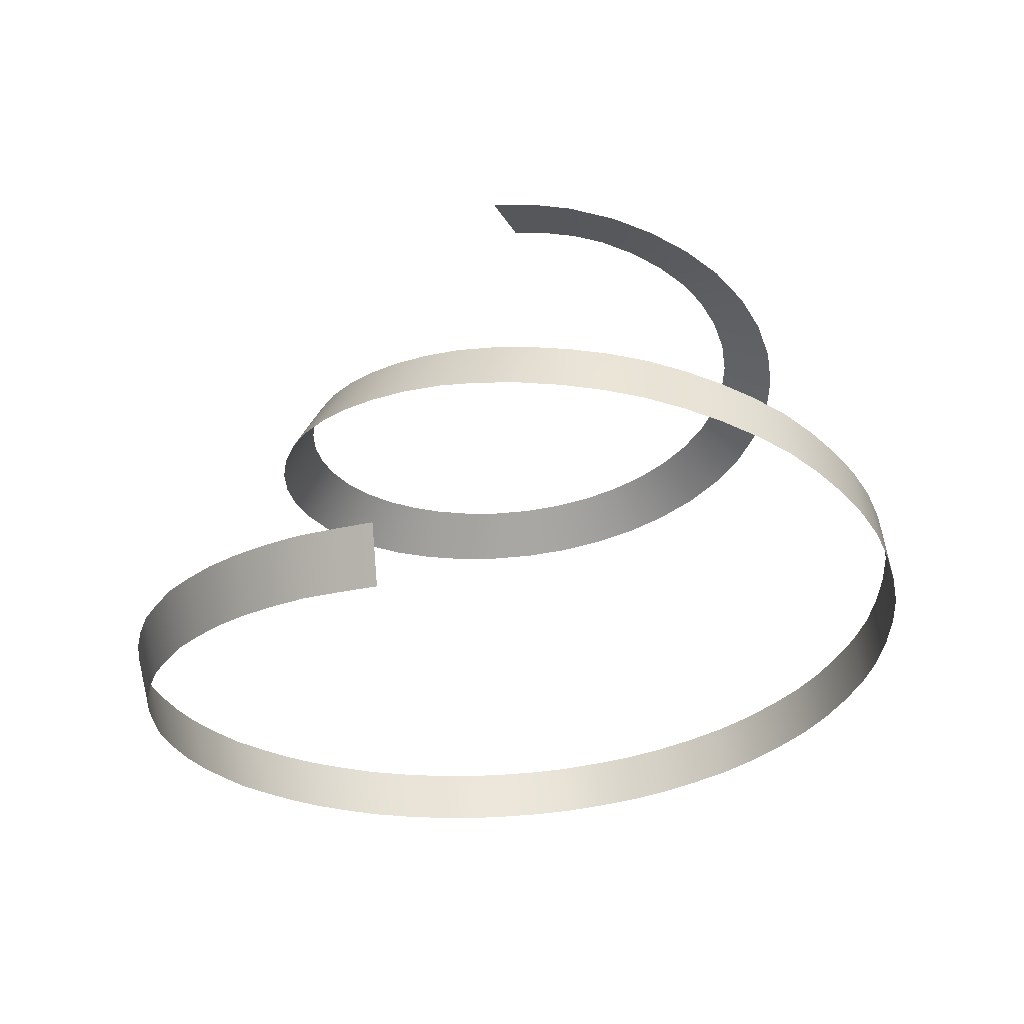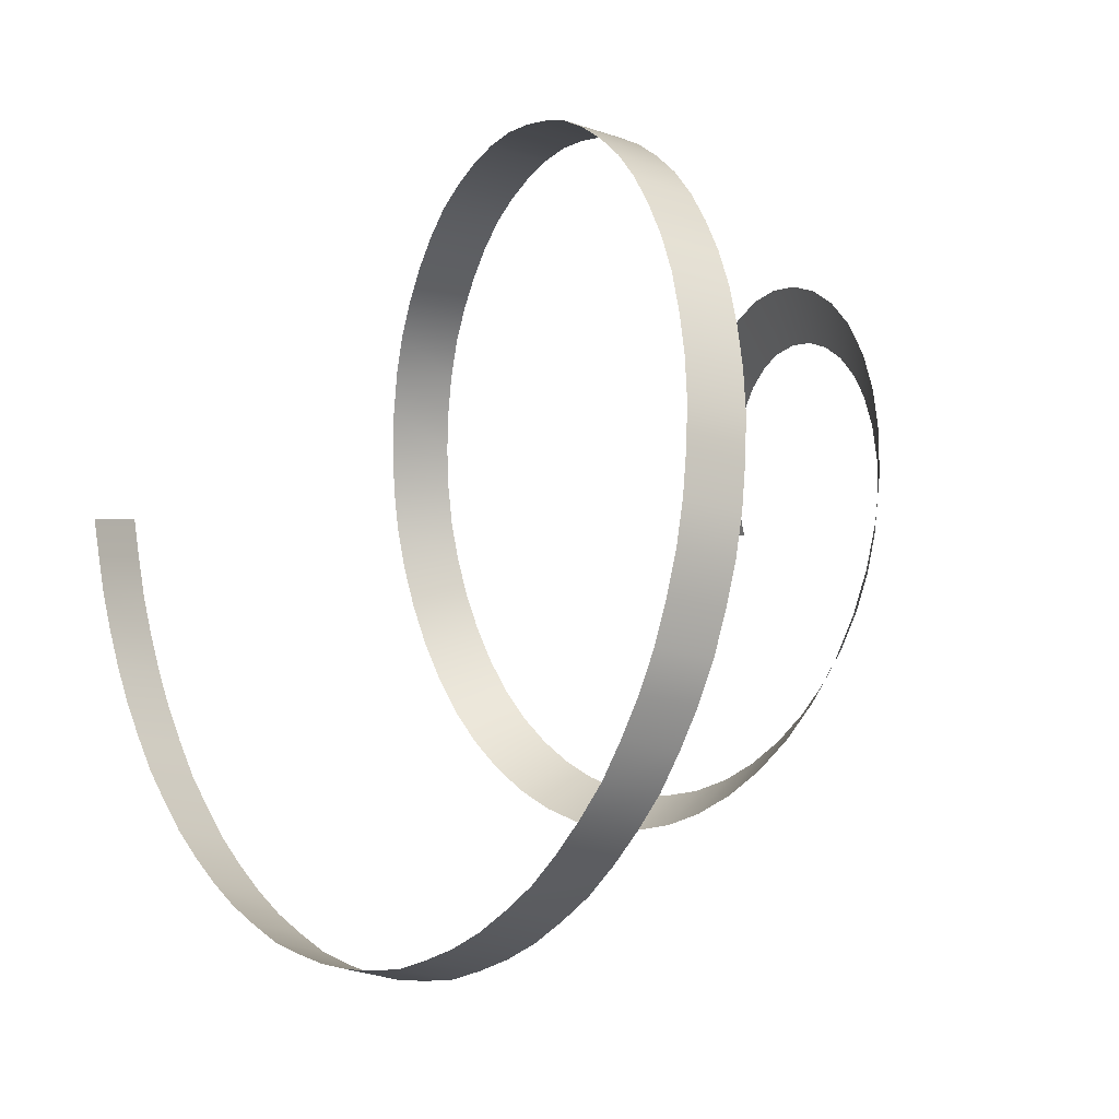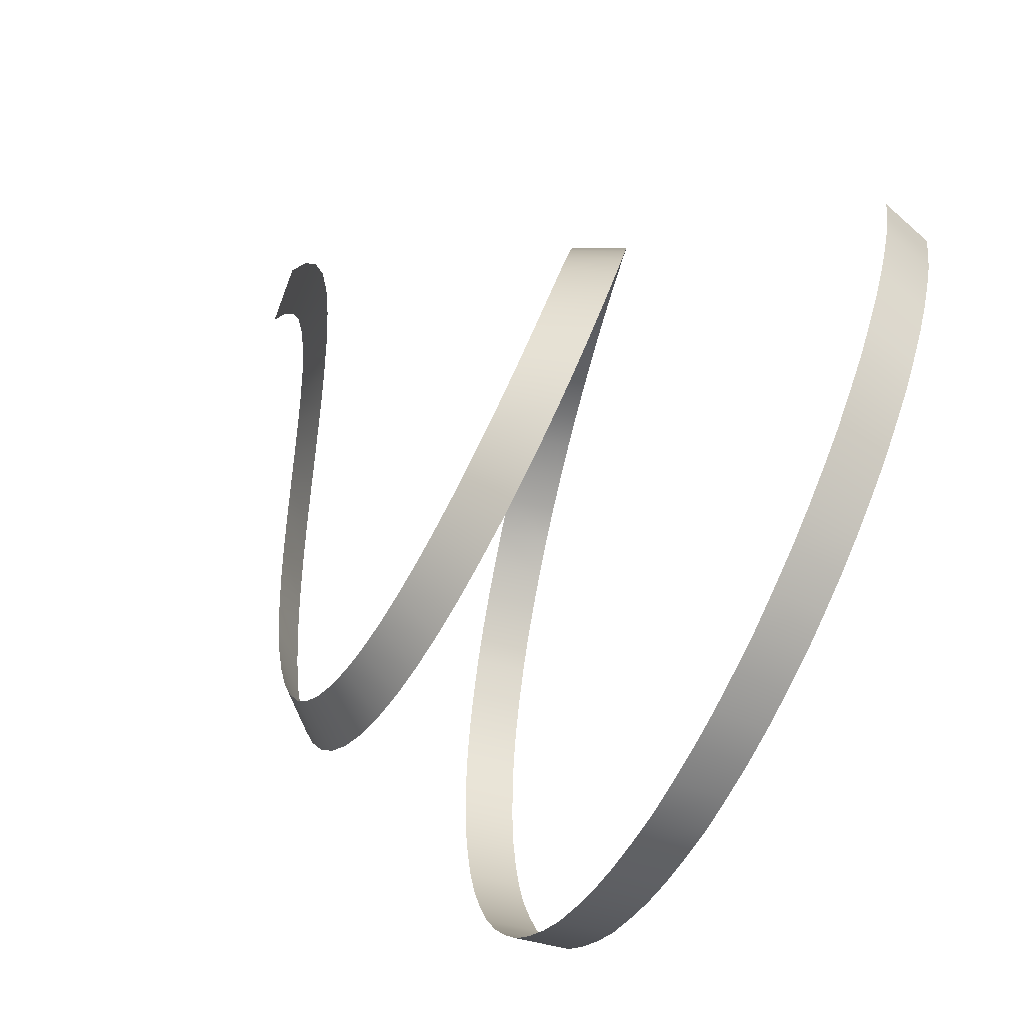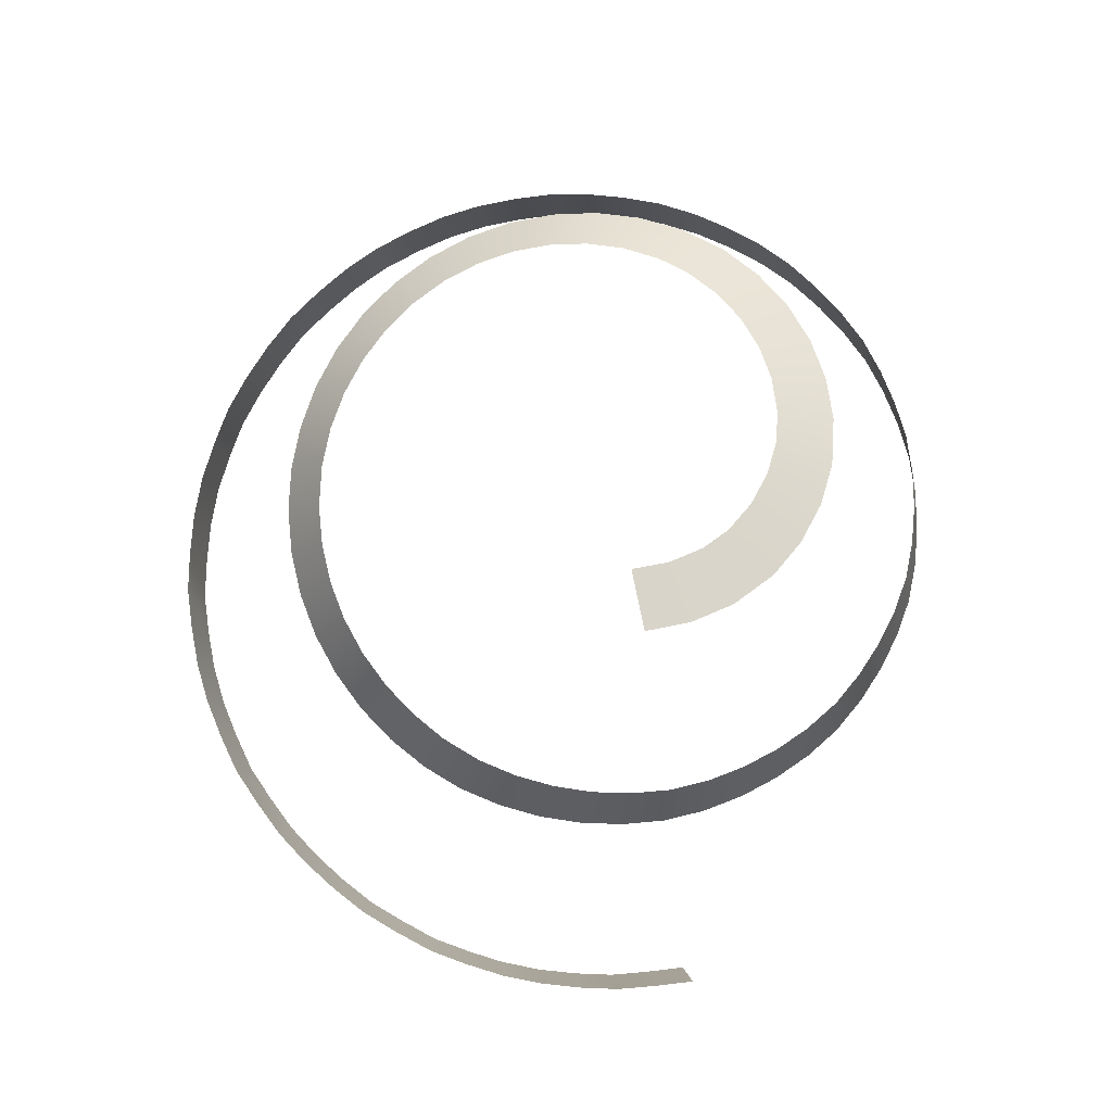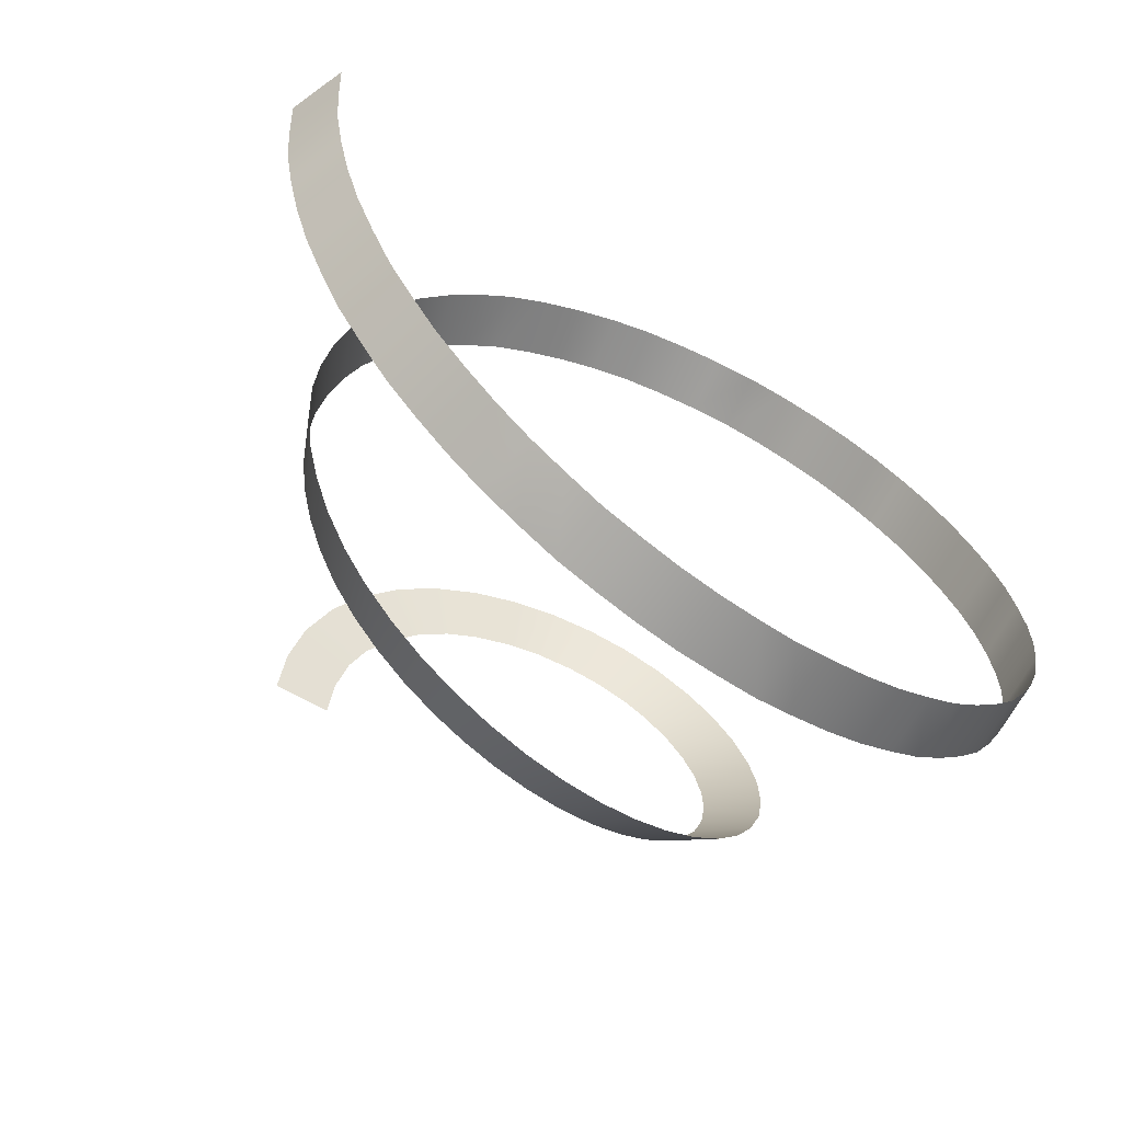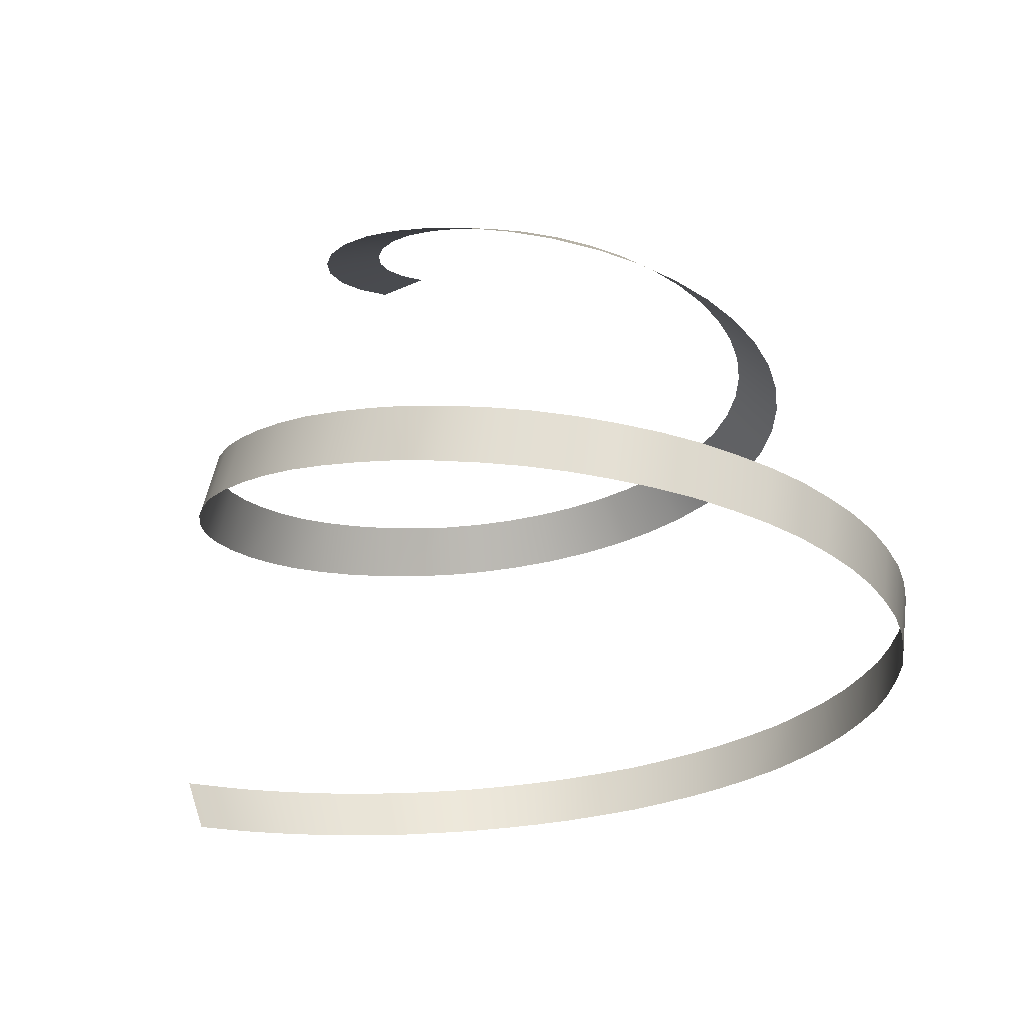
<metadata>
{"format":"obj","ext":"obj","renderer":"f3d","projection":"perspective","resolution":1024,"background":"white","views":[{"elev":-29.4,"azim":114.9,"up":"+Z"},{"elev":-5.4,"azim":-124.0,"up":"+Y"},{"elev":-66.6,"azim":69.2,"up":"+Y"},{"elev":76.5,"azim":78.6,"up":"+Z"},{"elev":-59.2,"azim":148.6,"up":"+Y"},{"elev":-22.1,"azim":-140.4,"up":"+Z"}]}
</metadata>
<code>
g Fx_spiral_02
v 1.327 0.165 0.008167
v 0.8274 0.165 0.008167
v 1.308 0.539 -0.09204
v 0.8143 0.4647 -0.07216
v 1.215 0.902 -0.1912
v 0.7389 0.7551 -0.1515
v 1.028 1.269 -0.2986
v 0.6202 0.9904 -0.2202
v 0.7875 1.557 -0.3947
v 0.4285 1.223 -0.2972
v 0.4964 1.794 -0.4892
v 0.1942 1.412 -0.3733
v 0.1654 1.971 -0.5822
v -0.07379 1.553 -0.4481
v -0.2304 2.083 -0.6817
v -0.3317 1.624 -0.5126
v -0.6045 2.113 -0.7704
v -0.6349 1.65 -0.5845
v -0.9776 2.074 -0.8569
v -0.9381 1.618 -0.6549
v -1.338 1.969 -0.9414
v -1.231 1.532 -0.7235
v -1.674 1.802 -1.023
v -1.505 1.393 -0.7906
v -1.976 1.578 -1.103
v -1.751 1.207 -0.8559
v -2.253 1.279 -1.187
v -1.938 1.003 -0.9126
v -2.453 0.9619 -1.262
v -2.107 0.742 -0.9746
v -2.598 0.6165 -1.334
v -2.23 0.4557 -1.035
v -2.683 0.2524 -1.404
v -2.305 0.1521 -1.093
v -2.709 -0.1204 -1.472
v -2.328 -0.1604 -1.15
v -2.674 -0.4919 -1.538
v -2.301 -0.4737 -1.206
v -2.582 -0.8531 -1.602
v -2.224 -0.7795 -1.26
v -2.434 -1.195 -1.664
v -2.1 -1.07 -1.313
v -2.235 -1.509 -1.725
v -1.932 -1.34 -1.365
v -1.991 -1.79 -1.784
v -1.725 -1.581 -1.415
v -1.709 -2.03 -1.842
v -1.483 -1.79 -1.465
v -1.394 -2.226 -1.898
v -1.212 -1.962 -1.515
v -1.054 -2.373 -1.954
v -0.9186 -2.093 -1.563
v -0.7202 -2.463 -2.006
v -0.5844 -2.183 -1.615
v -0.3533 -2.506 -2.061
v -0.2637 -2.218 -1.662
v 0.01498 -2.497 -2.115
v 0.05923 -2.207 -1.71
v 0.3773 -2.437 -2.169
v 0.3781 -2.153 -1.757
v 0.7269 -2.327 -2.222
v 0.6873 -2.055 -1.805
v 1.058 -2.172 -2.276
v 0.9815 -1.917 -1.852
v 1.364 -1.974 -2.329
v 1.256 -1.741 -1.9
v 1.642 -1.737 -2.383
v 1.506 -1.531 -1.948
v 1.873 -1.479 -2.434
v 1.737 -1.272 -1.999
v 2.074 -1.176 -2.487
v 1.916 -0.9976 -2.047
v 2.234 -0.8508 -2.541
v 2.061 -0.7025 -2.096
v 2.351 -0.5093 -2.595
v 2.168 -0.3916 -2.146
v 2.426 -0.1564 -2.65
v 2.237 -0.06903 -2.195
v 2.457 0.2026 -2.704
v 2.268 0.2609 -2.245
v 2.436 0.548 -2.757
v 2.247 0.6063 -2.298
v 2.371 0.9011 -2.811
v 2.185 0.932 -2.348
v 2.265 1.243 -2.866
v 2.086 1.249 -2.399
v 2.12 1.57 -2.921
v 1.953 1.554 -2.45
v 1.944 1.867 -2.974
v 1.776 1.852 -2.503
v 1.719 2.145 -3.028
v 1.565 2.11 -2.554
v 1.466 2.394 -3.083
v 1.326 2.345 -2.605
v 1.188 2.615 -3.137
v 1.064 2.554 -2.656
v 0.8951 2.799 -3.189
v 0.7708 2.738 -2.709
v 0.5697 2.941 -3.243
v 0.4613 2.872 -2.76
v 0.2328 3.047 -3.296
v 0.1398 2.973 -2.81
v -0.1125 3.119 -3.348
v -0.191 3.043 -2.86
v -0.4575 3.149 -3.399
v -0.536 3.073 -2.911
v -0.8096 3.132 -3.45
v -0.8749 3.055 -2.96
v -1.157 3.081 -3.5
v -1.211 3.006 -3.009
v -1.498 2.998 -3.55
v -1.543 2.926 -3.057
v -1.819 2.867 -3.598
v -1.864 2.795 -3.105
v -2.129 2.703 -3.645
v -2.165 2.635 -3.151
v -2.422 2.512 -3.692
v -2.453 2.448 -3.198
v -2.686 2.288 -3.738
v -2.717 2.224 -3.243
v -2.924 2.032 -3.783
v -2.951 1.972 -3.287
v -3.139 1.758 -3.827
v -3.163 1.701 -3.331
v -3.321 1.462 -3.87
v -3.346 1.405 -3.374
v -3.465 1.145 -3.912
v -3.488 1.09 -3.416
v -3.582 0.8181 -3.954
v -3.605 0.7644 -3.457
v -3.663 0.4803 -3.994
v -3.687 0.4264 -3.498
v -3.701 0.1355 -4.034
v -3.724 0.08114 -3.537
v -3.713 -0.2104 -4.072
v -3.736 -0.2665 -3.576
v -3.686 -0.5573 -4.11
v -3.709 -0.6134 -3.614
v -3.618 -0.8962 -4.147
v -3.64 -0.9555 -3.651
v -3.526 -1.229 -4.184
v -3.547 -1.293 -3.688
v -3.393 -1.55 -4.219
v -3.414 -1.614 -3.724
v -3.229 -1.853 -4.254
v -3.248 -1.923 -3.76
v -3.046 -2.144 -4.289
v -3.06 -2.22 -3.795
v -2.82 -2.409 -4.323
v -2.834 -2.485 -3.829
v -2.577 -2.652 -4.356
v -2.585 -2.734 -3.863
v -2.312 -2.878 -4.39
v -2.32 -2.96 -3.896
v -2.023 -3.062 -4.422
v -2.022 -3.15 -3.93
v -1.724 -3.228 -4.454
v -1.713 -3.321 -3.963
v -1.402 -3.361 -4.487
v -1.391 -3.454 -3.996
v -1.075 -3.458 -4.519
v -1.052 -3.556 -4.029
v -0.7363 -3.539 -4.551
v -0.7129 -3.637 -4.061
v -0.3959 -3.565 -4.582
v -0.3584 -3.665 -4.094
v -0.05637 -3.574 -4.614
v -0.003129 -3.673 -4.127
v 0.2911 -3.546 -4.646
v 0.3442 -3.645 -4.159
v 0.6243 -3.483 -4.678
v 0.6942 -3.58 -4.192
v 0.963 -3.401 -4.71
v 1.033 -3.498 -4.225
v 1.276 -3.271 -4.742
v 1.364 -3.362 -4.258
v 1.582 -3.128 -4.774
v 1.687 -3.21 -4.292
v 1.879 -2.945 -4.807
v 1.984 -3.027 -4.325
v 2.149 -2.743 -4.84
v 2.27 -2.813 -4.36
v 2.413 -2.517 -4.874
v 2.535 -2.586 -4.394
v 2.637 -2.265 -4.907
v 2.774 -2.319 -4.429
v 2.852 -2.006 -4.94
v 3.002 -2.041 -4.464
v 3.033 -1.708 -4.975
v 3.183 -1.744 -4.499
v 3.191 -1.413 -5.009
v 3.353 -1.427 -4.536
v 3.323 -1.091 -5.044
v 3.485 -1.105 -4.571
v 3.422 -0.7714 -5.079
v 3.591 -0.7611 -4.608
v 3.502 -0.4326 -5.115
v 3.671 -0.4222 -4.644
v 3.537 -0.1003 -5.15
v 3.71 -0.06372 -4.682
v 3.563 0.2467 -5.187
v 3.736 0.2833 -4.719
g Fx_spiral_02_0
f 3 2 1
f 2 3 4
f 5 4 3
f 4 5 6
f 7 6 5
f 6 7 8
f 9 8 7
f 8 9 10
f 11 10 9
f 10 11 12
f 13 12 11
f 12 13 14
f 15 14 13
f 14 15 16
f 17 16 15
f 16 17 18
f 19 18 17
f 18 19 20
f 21 20 19
f 20 21 22
f 23 22 21
f 22 23 24
f 25 24 23
f 24 25 26
f 27 26 25
f 26 27 28
f 29 28 27
f 28 29 30
f 31 30 29
f 30 31 32
f 33 32 31
f 32 33 34
f 35 34 33
f 34 35 36
f 37 36 35
f 36 37 38
f 39 38 37
f 38 39 40
f 41 40 39
f 40 41 42
f 43 42 41
f 42 43 44
f 45 44 43
f 44 45 46
f 47 46 45
f 46 47 48
f 49 48 47
f 48 49 50
f 51 50 49
f 50 51 52
f 53 52 51
f 52 53 54
f 55 54 53
f 54 55 56
f 57 56 55
f 56 57 58
f 59 58 57
f 58 59 60
f 61 60 59
f 60 61 62
f 63 62 61
f 62 63 64
f 65 64 63
f 64 65 66
f 67 66 65
f 66 67 68
f 69 68 67
f 68 69 70
f 71 70 69
f 70 71 72
f 73 72 71
f 72 73 74
f 75 74 73
f 74 75 76
f 77 76 75
f 76 77 78
f 79 78 77
f 78 79 80
f 81 80 79
f 80 81 82
f 83 82 81
f 82 83 84
f 85 84 83
f 84 85 86
f 87 86 85
f 86 87 88
f 89 88 87
f 88 89 90
f 91 90 89
f 90 91 92
f 93 92 91
f 92 93 94
f 95 94 93
f 94 95 96
f 97 96 95
f 96 97 98
f 99 98 97
f 98 99 100
f 101 100 99
f 100 101 102
f 103 102 101
f 102 103 104
f 105 104 103
f 104 105 106
f 107 106 105
f 106 107 108
f 109 108 107
f 108 109 110
f 111 110 109
f 110 111 112
f 113 112 111
f 112 113 114
f 115 114 113
f 114 115 116
f 117 116 115
f 116 117 118
f 119 118 117
f 118 119 120
f 121 120 119
f 120 121 122
f 123 122 121
f 122 123 124
f 125 124 123
f 124 125 126
f 127 126 125
f 126 127 128
f 129 128 127
f 128 129 130
f 131 130 129
f 130 131 132
f 133 132 131
f 132 133 134
f 135 134 133
f 134 135 136
f 137 136 135
f 136 137 138
f 139 138 137
f 138 139 140
f 141 140 139
f 140 141 142
f 143 142 141
f 142 143 144
f 145 144 143
f 144 145 146
f 147 146 145
f 146 147 148
f 149 148 147
f 148 149 150
f 151 150 149
f 150 151 152
f 153 152 151
f 152 153 154
f 155 154 153
f 154 155 156
f 157 156 155
f 156 157 158
f 159 158 157
f 158 159 160
f 161 160 159
f 160 161 162
f 163 162 161
f 162 163 164
f 165 164 163
f 164 165 166
f 167 166 165
f 166 167 168
f 169 168 167
f 168 169 170
f 171 170 169
f 170 171 172
f 173 172 171
f 172 173 174
f 175 174 173
f 174 175 176
f 177 176 175
f 176 177 178
f 179 178 177
f 178 179 180
f 181 180 179
f 180 181 182
f 183 182 181
f 182 183 184
f 185 184 183
f 184 185 186
f 187 186 185
f 186 187 188
f 189 188 187
f 188 189 190
f 191 190 189
f 190 191 192
f 193 192 191
f 192 193 194
f 195 194 193
f 194 195 196
f 197 196 195
f 196 197 198
f 199 198 197
f 198 199 200
f 201 200 199
f 200 201 202

</code>
